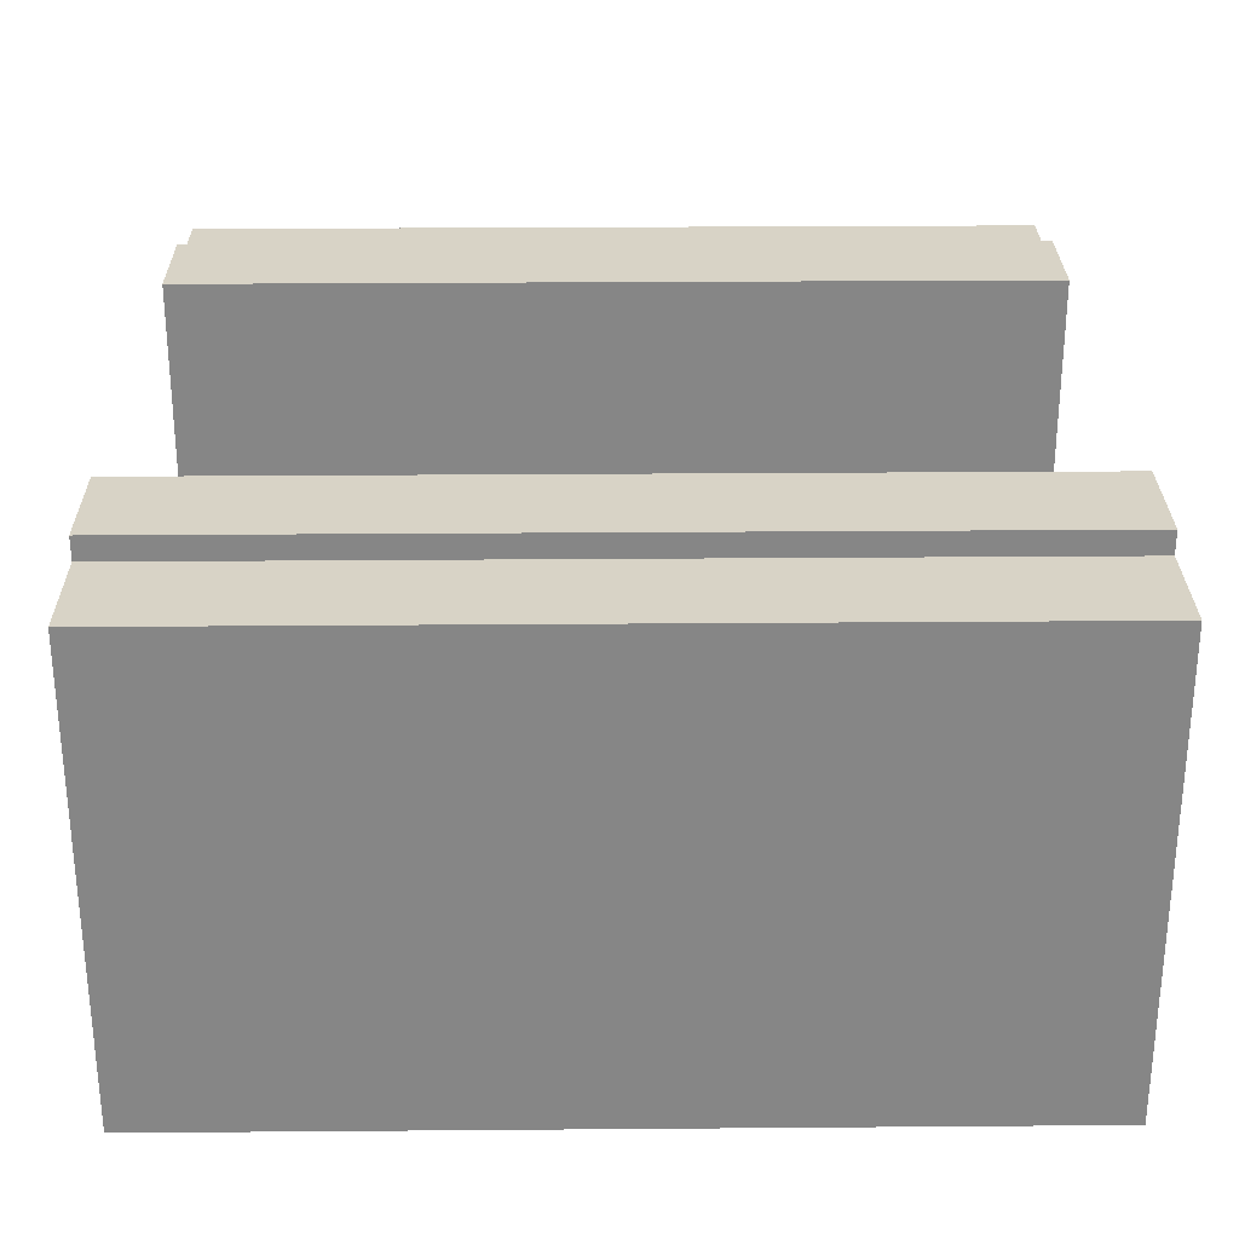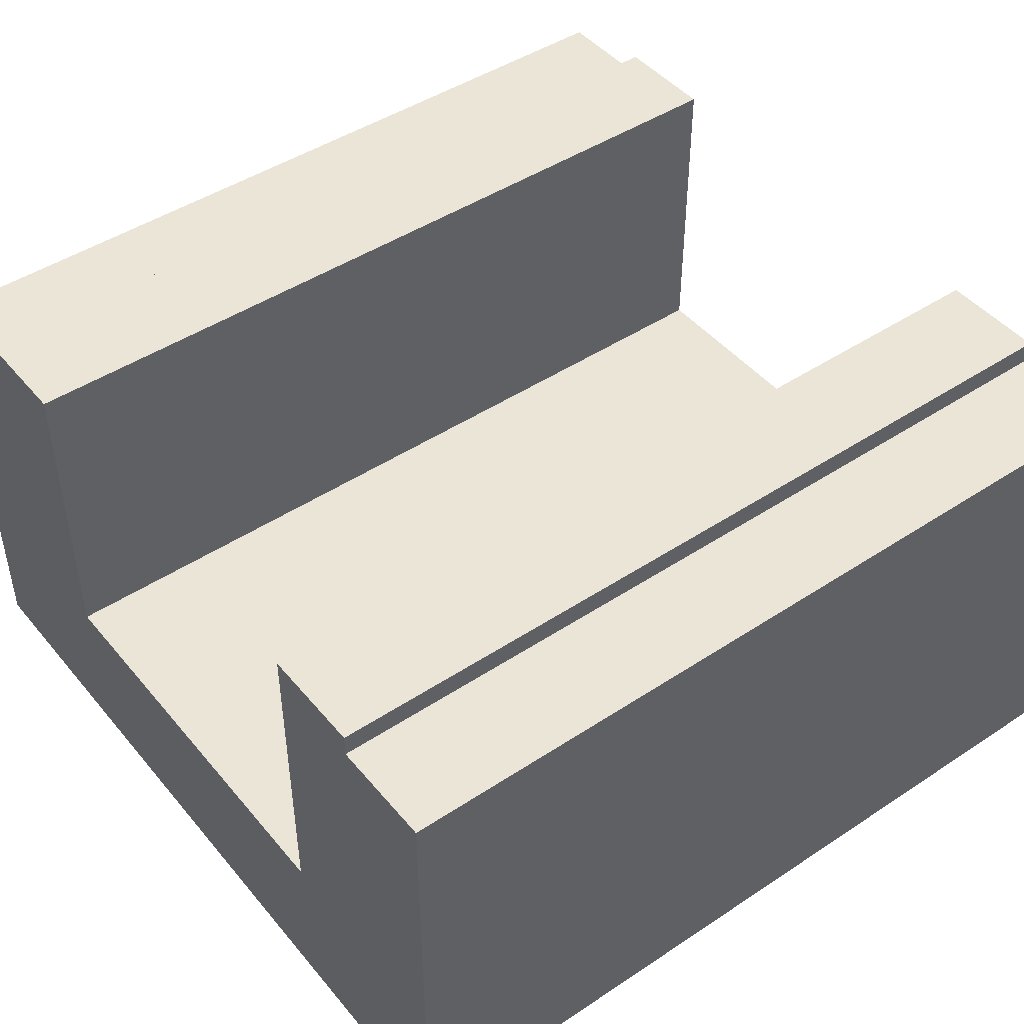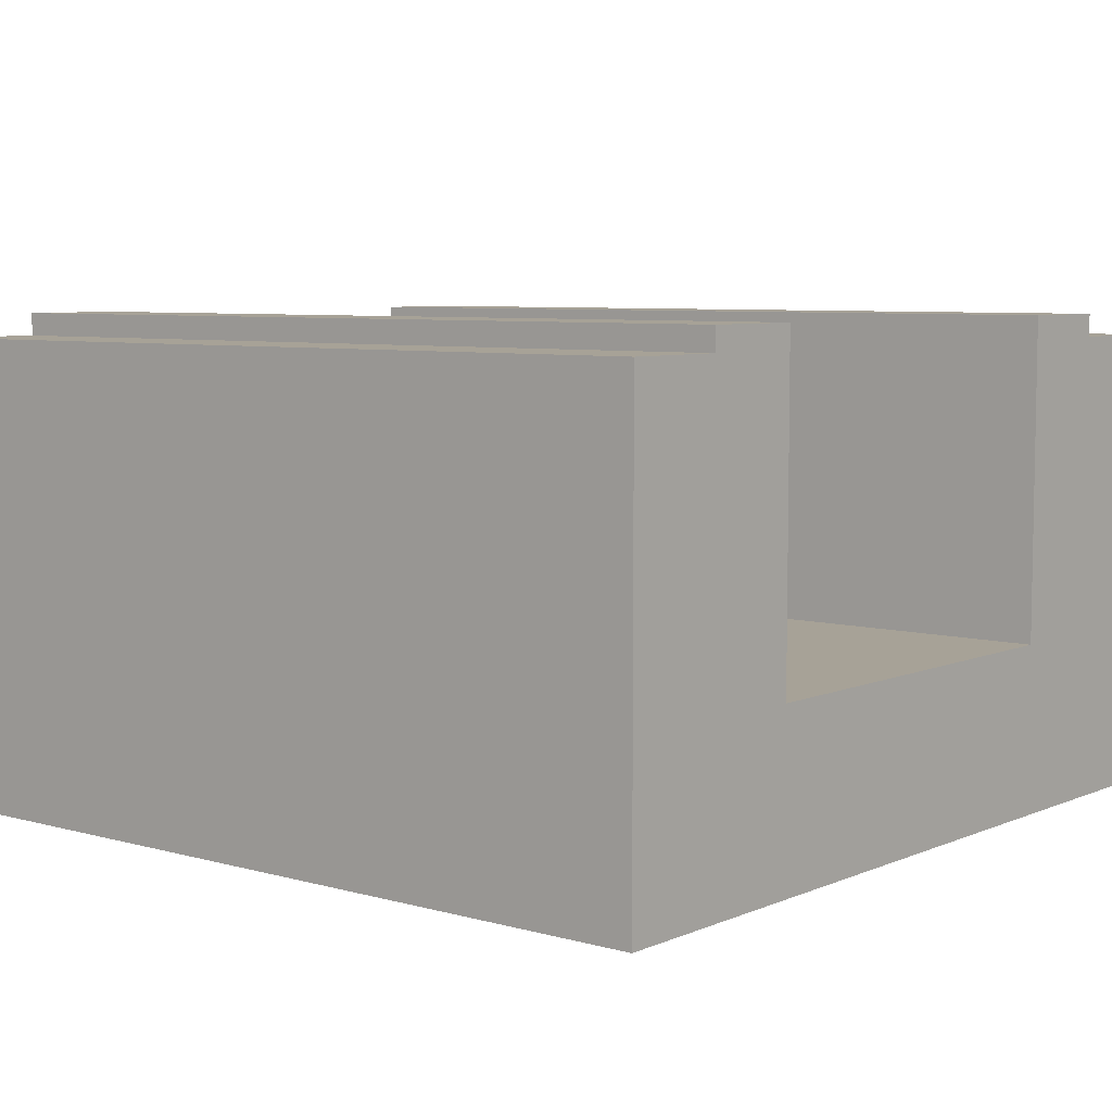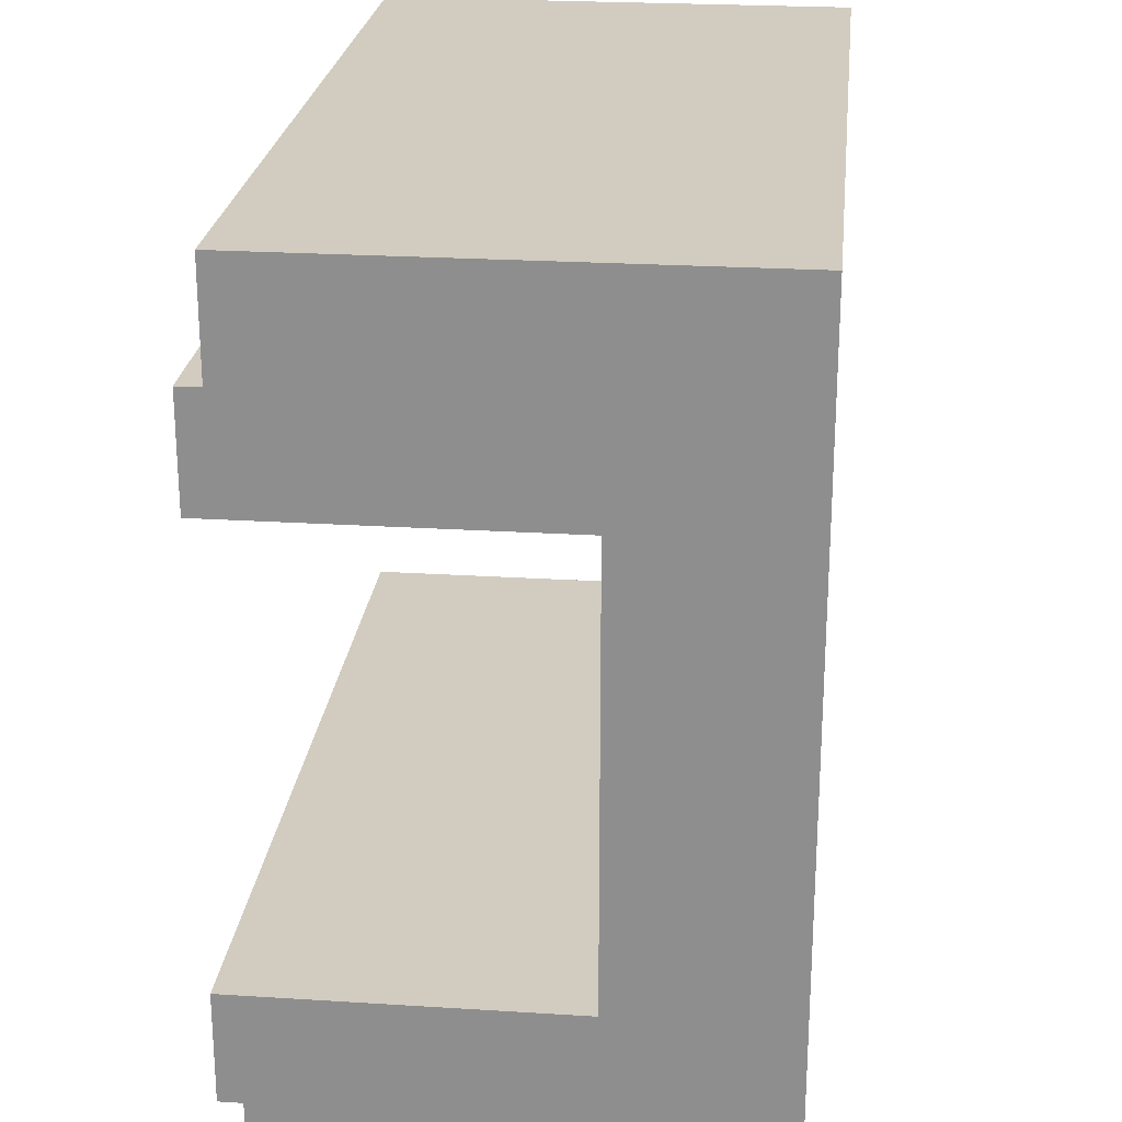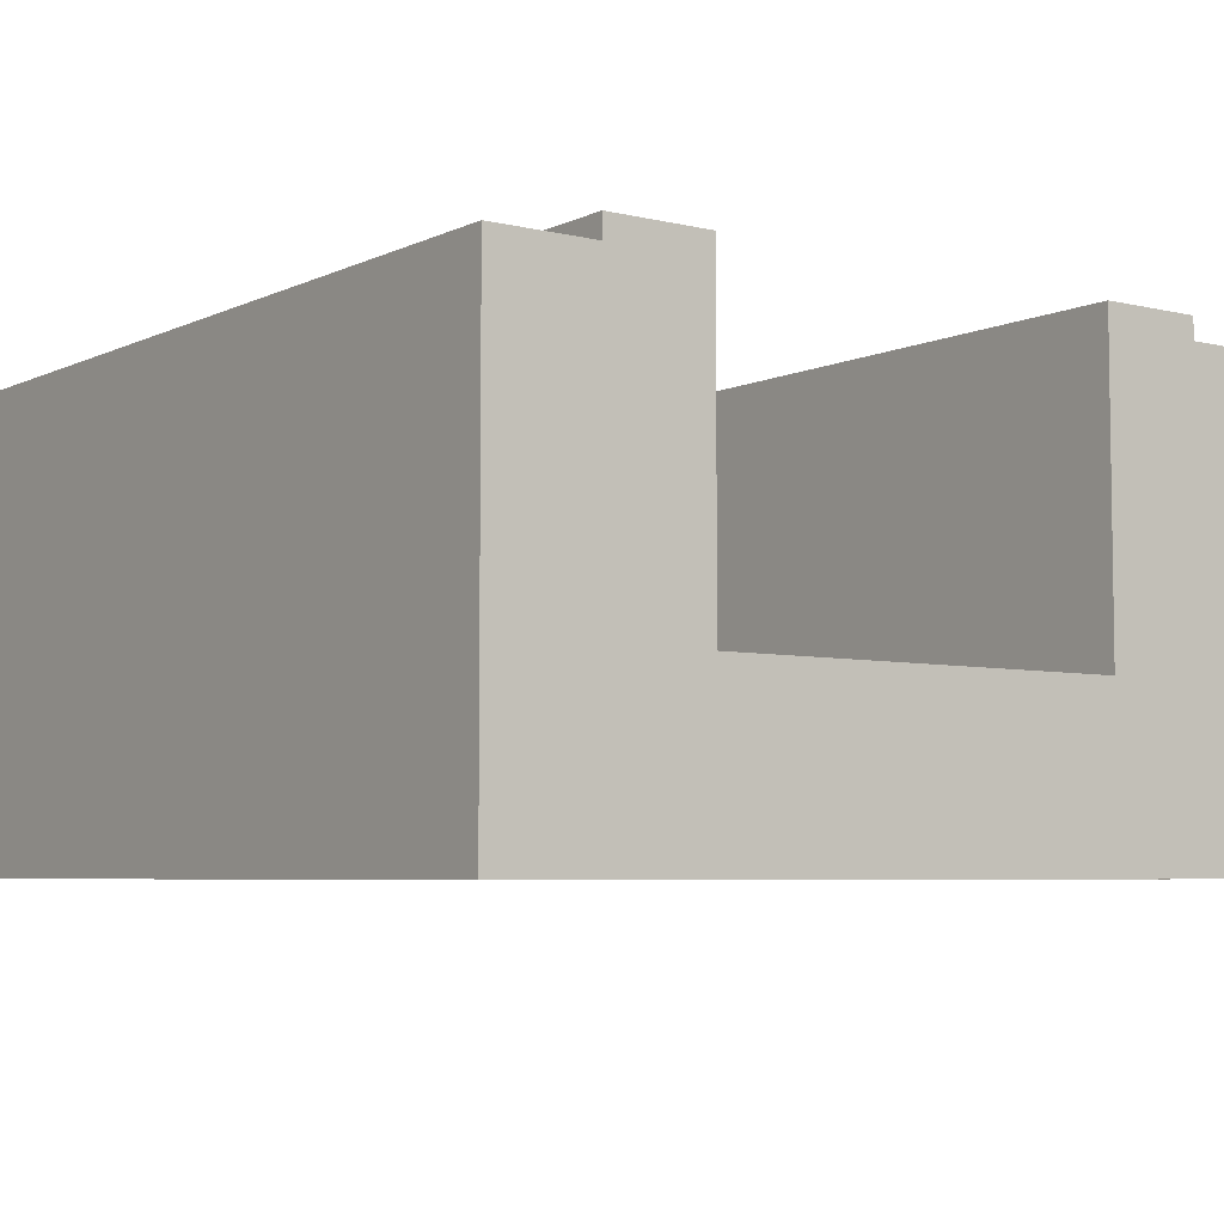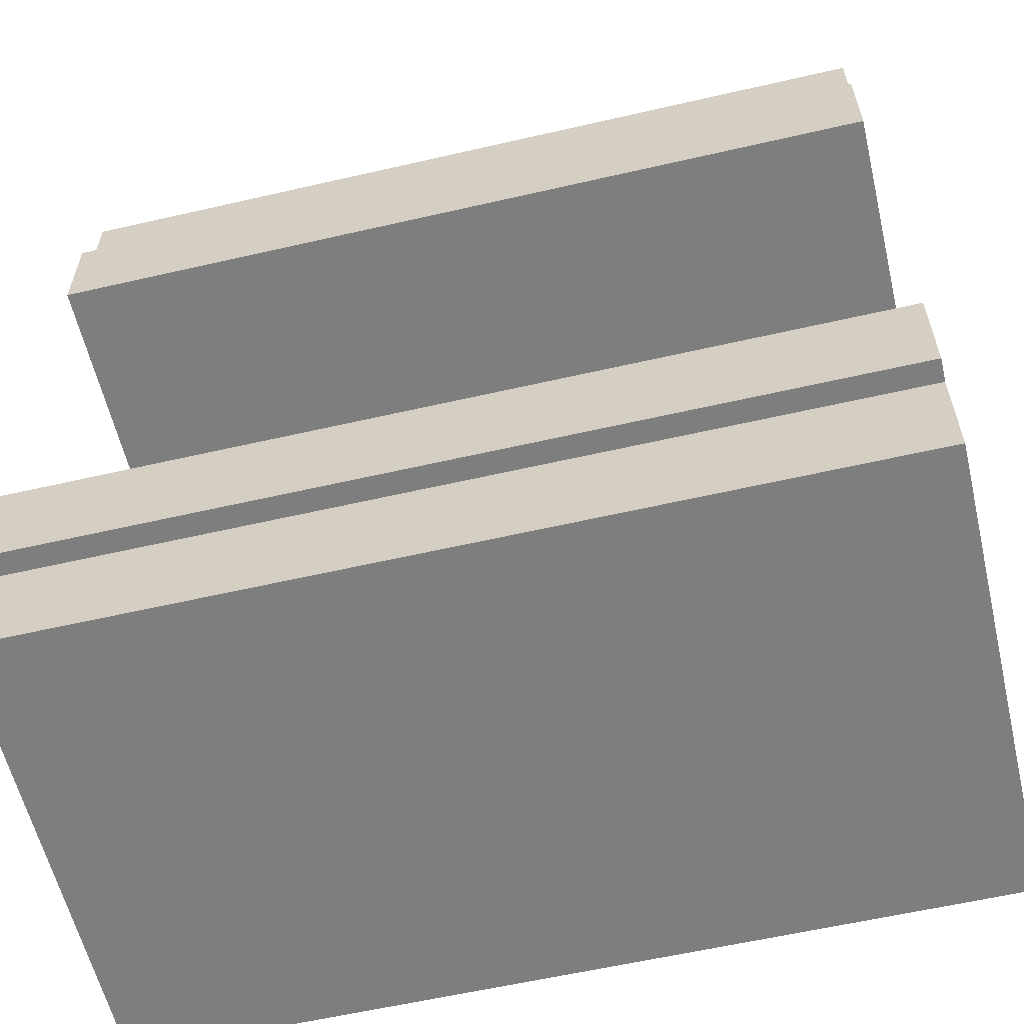
<metadata>
{"format":"obj","ext":"obj","renderer":"f3d","projection":"perspective","resolution":1024,"background":"white","views":[{"elev":28.0,"azim":-0.7,"up":"+Y"},{"elev":45.9,"azim":142.8,"up":"+Y"},{"elev":6.6,"azim":-140.7,"up":"+Y"},{"elev":24.0,"azim":-84.0,"up":"+Z"},{"elev":-5.6,"azim":53.9,"up":"+Y"},{"elev":-59.5,"azim":-166.7,"up":"+Z"}]}
</metadata>
<code>
o Mesh1_Group1_Model.229
v 0 1.65 0
v 0 1.65 -0.375
v 0 0 -0.375
v 0 0 0
v 3 1.65 0
v 3 1.65 -0.375
v 3 0 -0
v 3 0 -0.375
v 0 0 -2.625
v 0 0 -3
v 3 0 -3
v 3 0 -2.625
v 0 1.73 -2.625
v 0 1.65 -2.625
v 0 1.73 -0.375
v 0 1.73 -0.75
v 0 0.6 -0.75
v 0 0.3 -0.75
v 0 0.3 -2.25
v 0 0.6 -2.25
v 0 1.73 -2.25
v 3 1.73 -2.625
v 3 1.65 -2.625
v 3 1.73 -2.25
v 3 0.6 -2.25
v 3 0.3 -2.25
v 3 0.3 -0.75
v 3 0.6 -0.75
v 3 1.73 -0.75
v 3 1.73 -0.375
v 3 1.65 -3
v 0 1.65 -3
f 9 3 18
f 24 22 13 21
f 8 12 26
f 20 25 24 21
f 28 17 16 29
f 16 15 30 29
f 30 15 2 6
f 13 22 23 14
f 14 21 13
f 3 17 18
f 14 20 21
f 2 16 17
f 9 20 14
f 2 15 16
f 19 20 9
f 3 2 17
f 18 19 9
f 28 6 8
f 6 29 30
f 12 25 26
f 6 28 29
f 23 24 25
f 27 28 8
f 23 22 24
f 26 27 8
f 12 23 25
f 5 6 2 1
f 7 8 6 5
f 4 3 8 7
f 31 23 12 11
f 32 14 23 31
f 10 9 14 32
f 11 10 32 31
f 4 7 5 1
f 3 9 12 8
f 12 9 10 11
f 1 2 3 4
f 25 20 17 28
f 20 19 18 17
f 28 27 26 25

</code>
